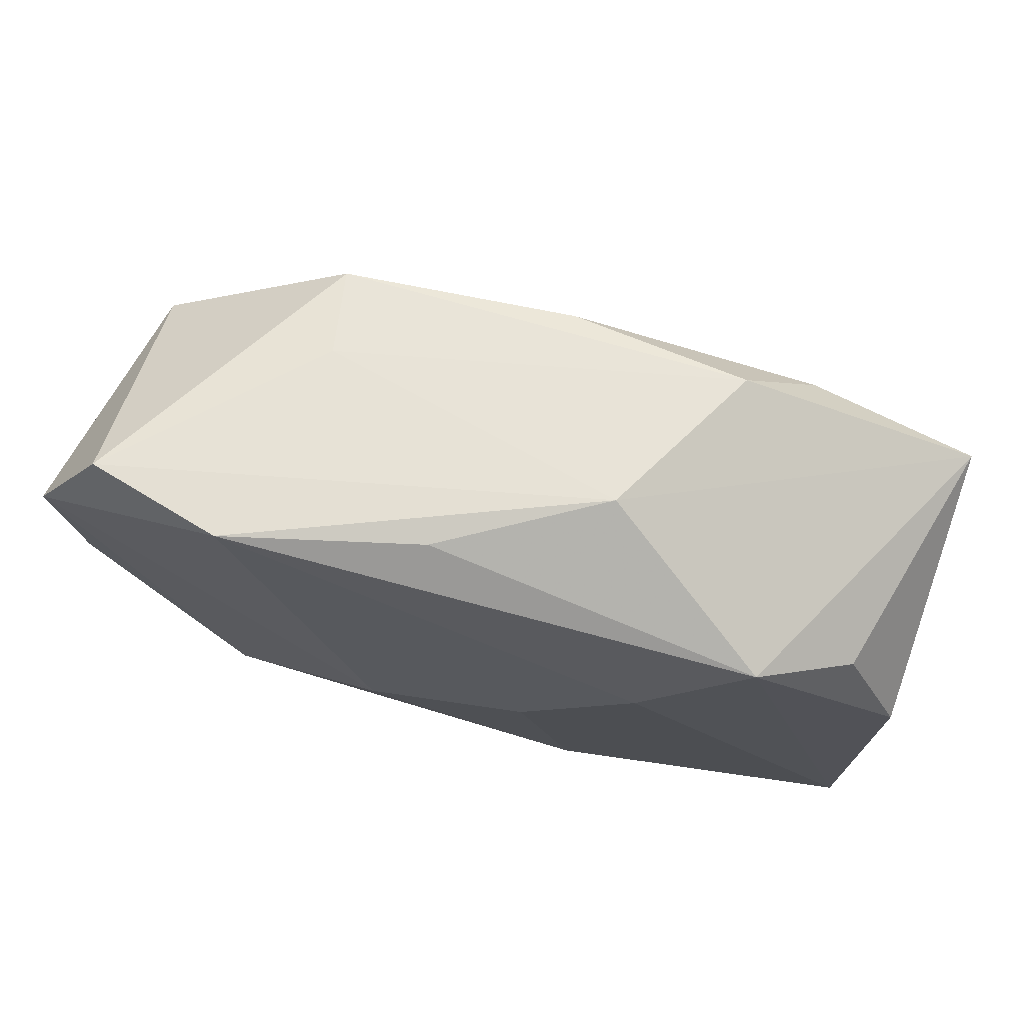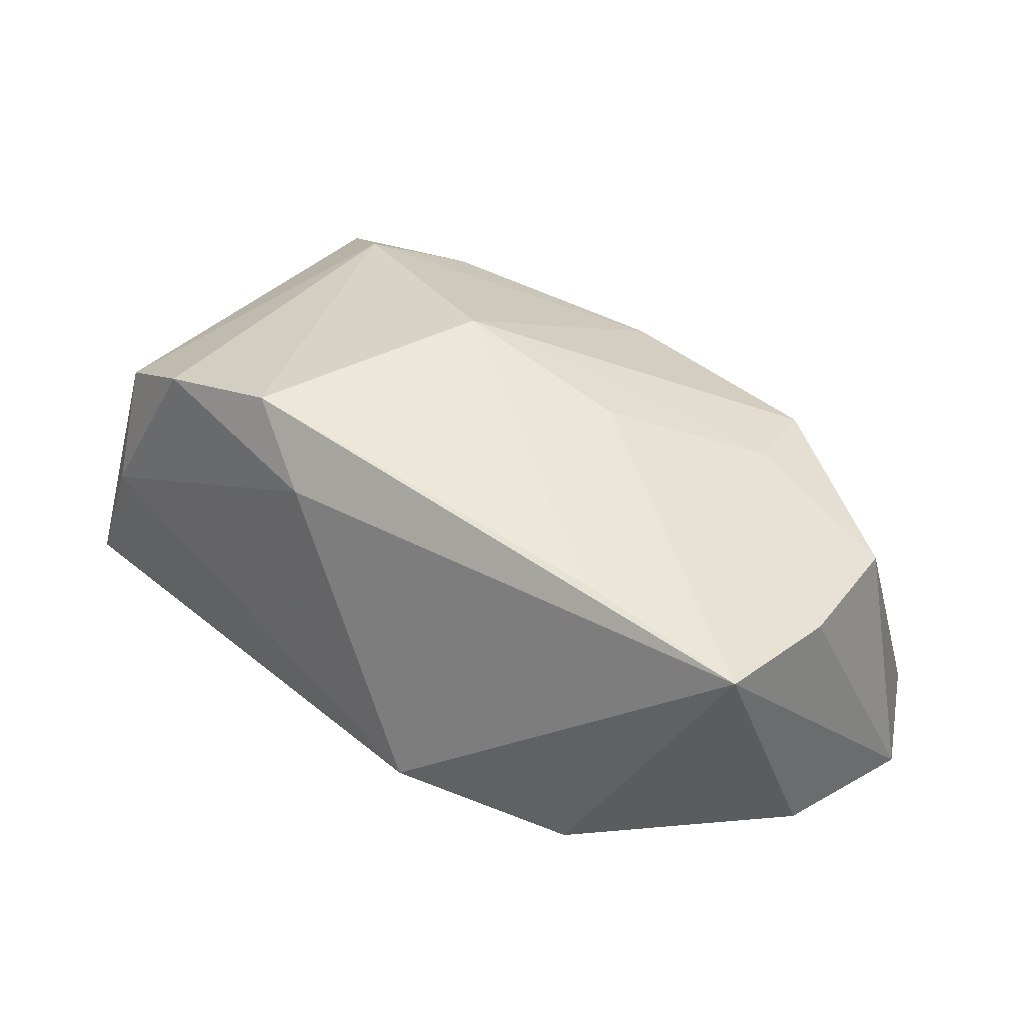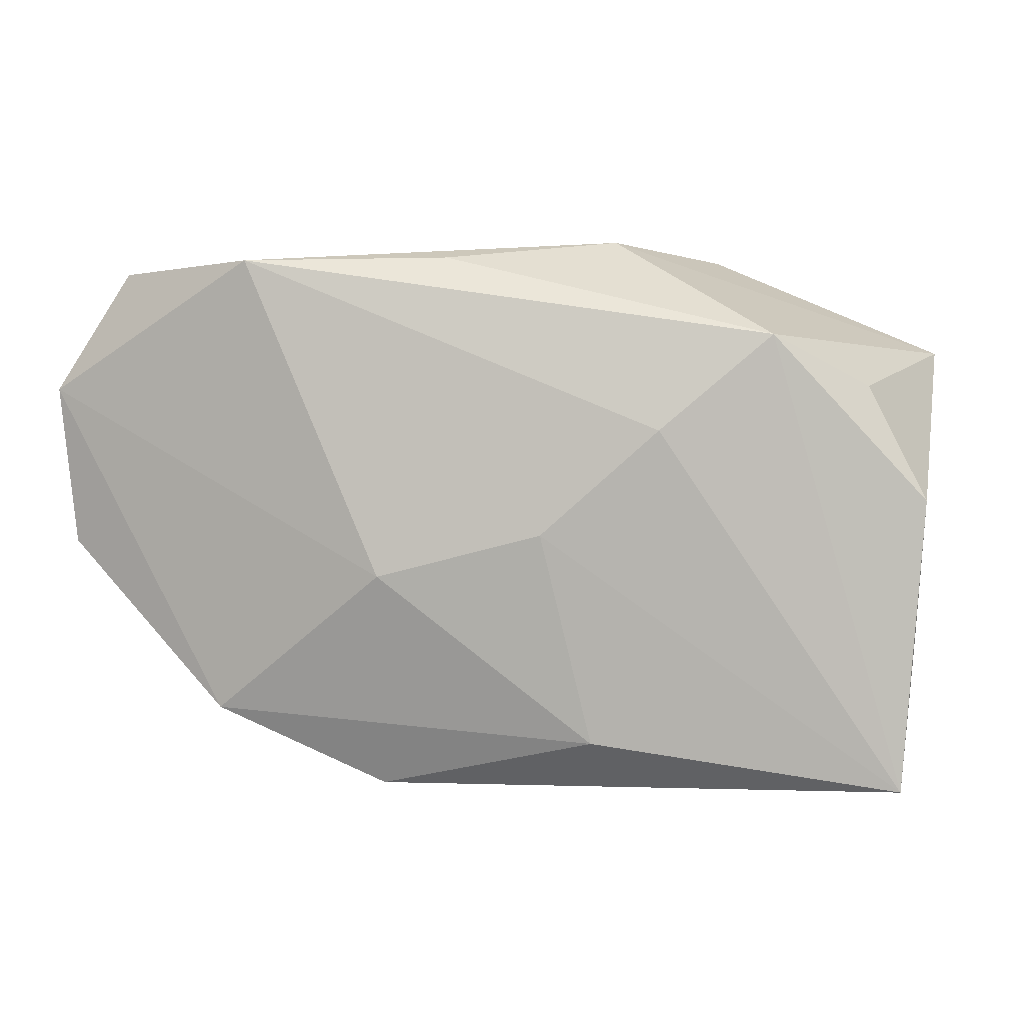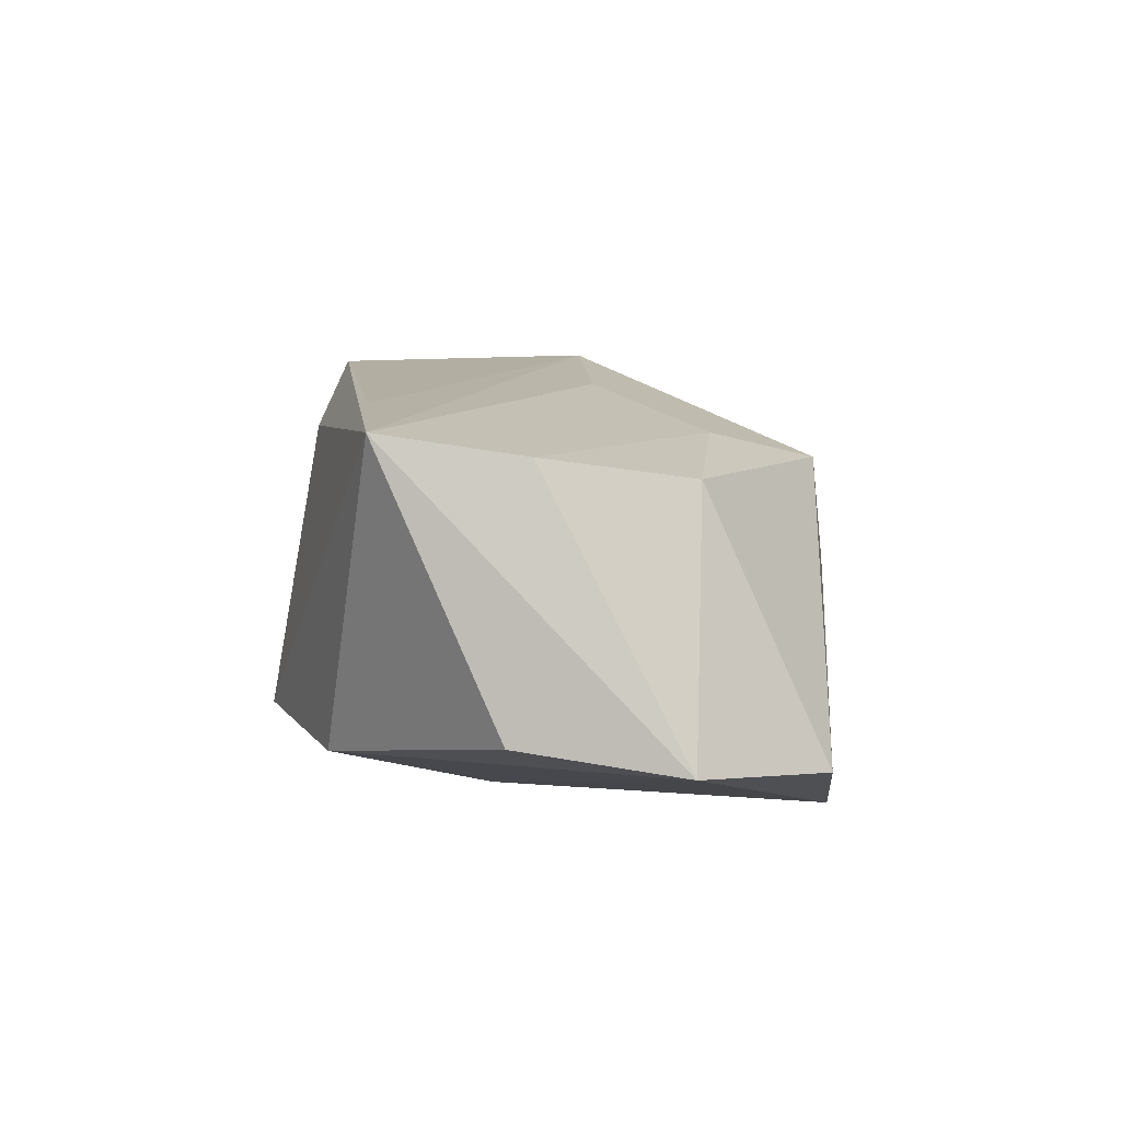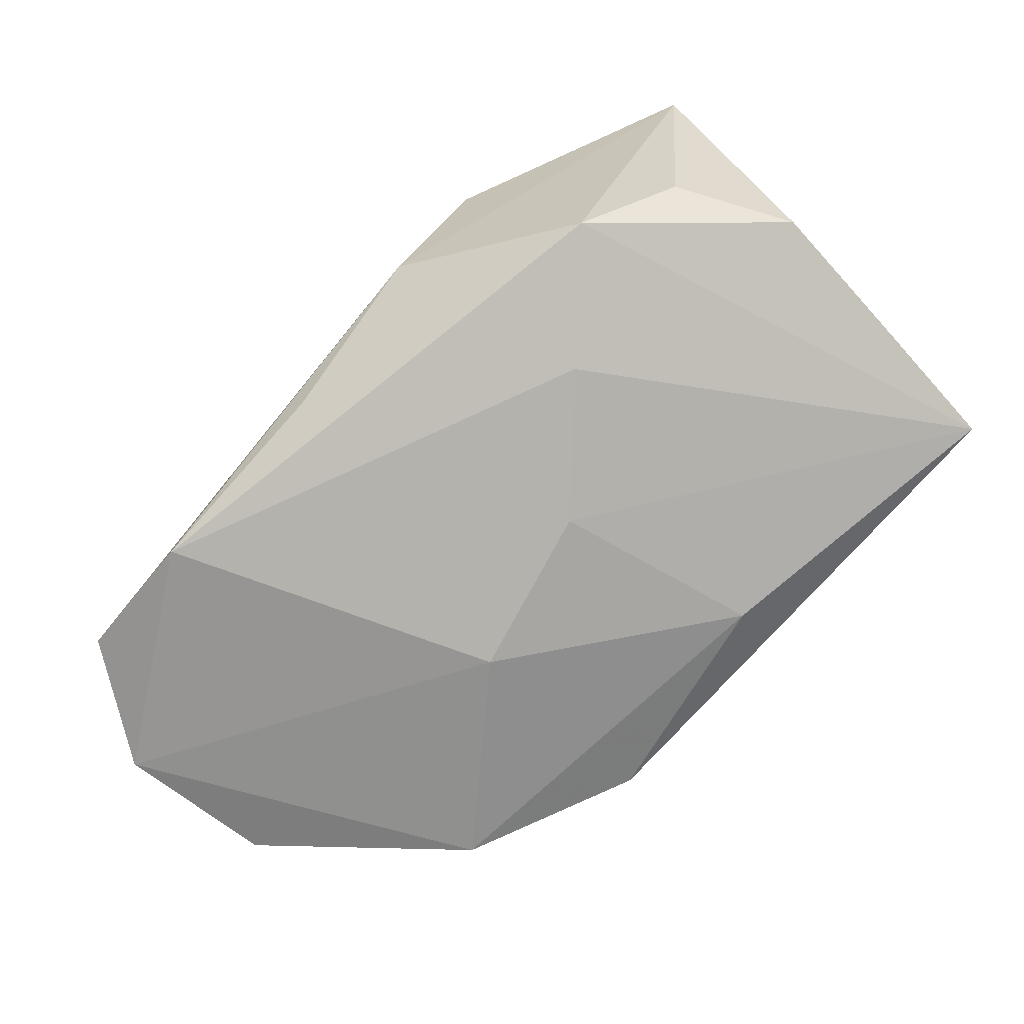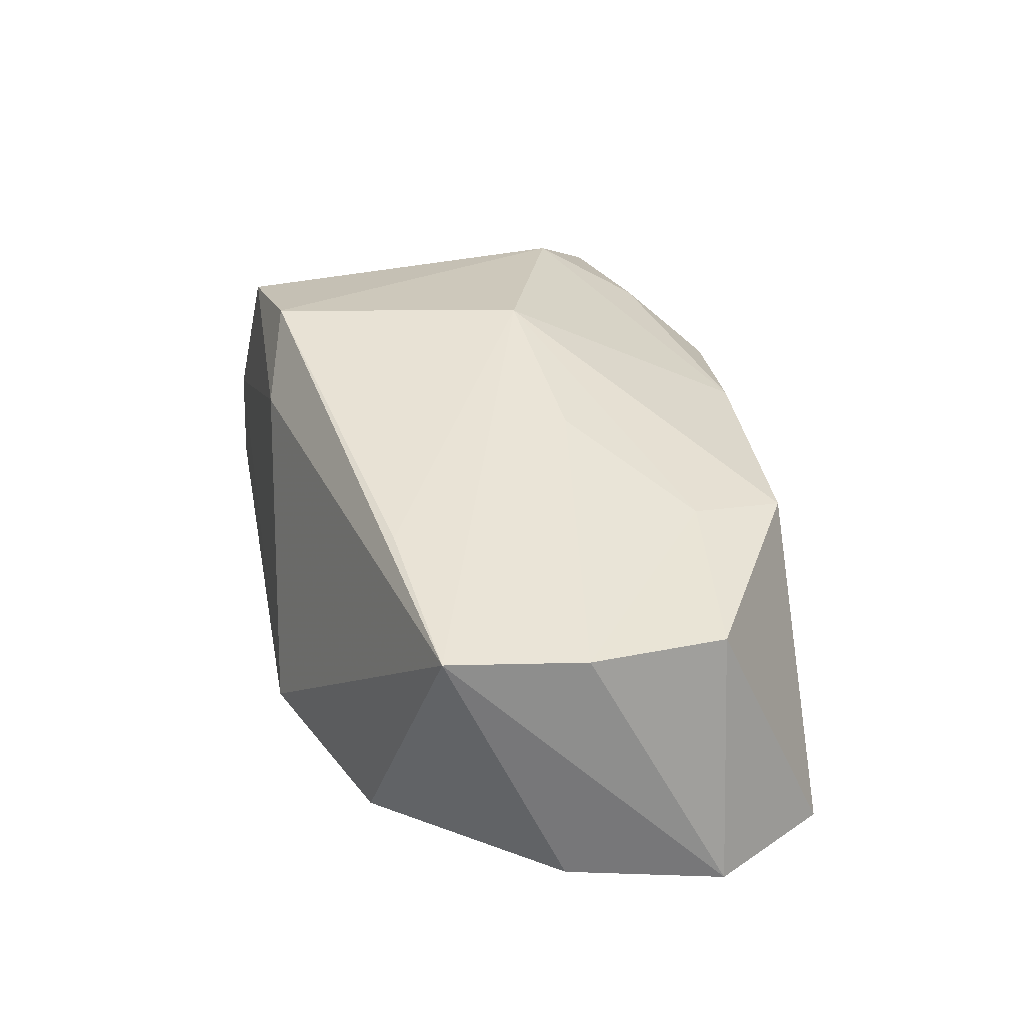
<metadata>
{"format":"obj","ext":"obj","renderer":"f3d","projection":"perspective","resolution":1024,"background":"white","views":[{"elev":64.3,"azim":-166.1,"up":"+Y"},{"elev":38.7,"azim":45.2,"up":"+Z"},{"elev":0.3,"azim":-170.8,"up":"+Y"},{"elev":2.8,"azim":92.1,"up":"+Z"},{"elev":-79.4,"azim":-132.9,"up":"+Z"},{"elev":32.4,"azim":79.5,"up":"+Z"}]}
</metadata>
<code>
v 0.01088 -0.02382 -0.01032
v -0.03457 -0.02382 -0.00972
v -0.009966 -0.02012 0.01956
v 0.03863 -0.0002415 0.01054
v -0.03572 -0.01122 -0.009833
v 0.03544 0.01196 0.008929
v -0.005345 0.00173 0.01986
v -0.00419 -0.001573 -0.01728
v -0.009551 0.0245 -0.006923
v 0.02139 0.01291 0.01251
v 0.03922 -0.01223 0.01232
v -0.03119 -0.01949 0.01159
v 0.01086 0.003429 0.01669
v -0.0278 0.00905 0.01556
v 0.01002 -0.005165 -0.01728
v -0.01777 0.02405 0.006922
v -0.03182 0.01127 -0.0108
v -0.02387 0.01544 -0.01568
v -0.008101 -0.01965 -0.01368
v -0.03824 0.01536 0.009174
v -0.01433 0.007308 -0.01728
v -0.02134 -0.02165 0.01677
v 0.04067 0.01152 -0.01244
v 0.01848 0.02138 0.01056
v -0.0298 -0.02361 0.001716
v 0.02546 -0.01708 -0.01255
v -0.00212 0.0223 0.0106
v -0.02361 0.01764 0.01157
v 0.02189 0.02236 -0.01699
v 0.03391 0.02174 -0.0128
v 0.004587 0.02267 -0.01368
v 0.01731 0.02219 0.002292
v 0.02429 -0.01393 0.01475
v 0.03967 -0.002211 -0.01044
v -0.03673 0.001383 -0.01085
v -0.003679 -0.02201 0.01342
f 8 21 15
f 2 21 8
f 32 30 9
f 15 21 29
f 9 30 29
f 7 11 13
f 23 30 6
f 15 29 23
f 23 29 30
f 6 30 24
f 30 32 24
f 14 28 20
f 9 20 16
f 20 28 16
f 16 32 9
f 16 24 32
f 2 20 5
f 5 35 2
f 20 35 5
f 18 21 2
f 2 35 18
f 18 29 21
f 18 20 9
f 4 13 11
f 4 23 6
f 11 23 4
f 19 1 2
f 19 8 15
f 2 8 19
f 34 23 11
f 12 20 2
f 12 14 20
f 22 14 12
f 36 1 11
f 33 11 7
f 7 13 10
f 10 24 7
f 6 24 10
f 10 4 6
f 13 4 10
f 27 16 28
f 24 16 27
f 7 24 27
f 27 14 7
f 28 14 27
f 9 29 31
f 31 18 9
f 29 18 31
f 17 35 20
f 20 18 17
f 17 18 35
f 15 23 26
f 23 34 26
f 26 19 15
f 1 19 26
f 11 1 26
f 26 34 11
f 25 12 2
f 22 12 25
f 25 36 22
f 2 1 25
f 1 36 25
f 22 36 3
f 3 33 7
f 3 36 11
f 11 33 3
f 7 14 3
f 3 14 22

</code>
